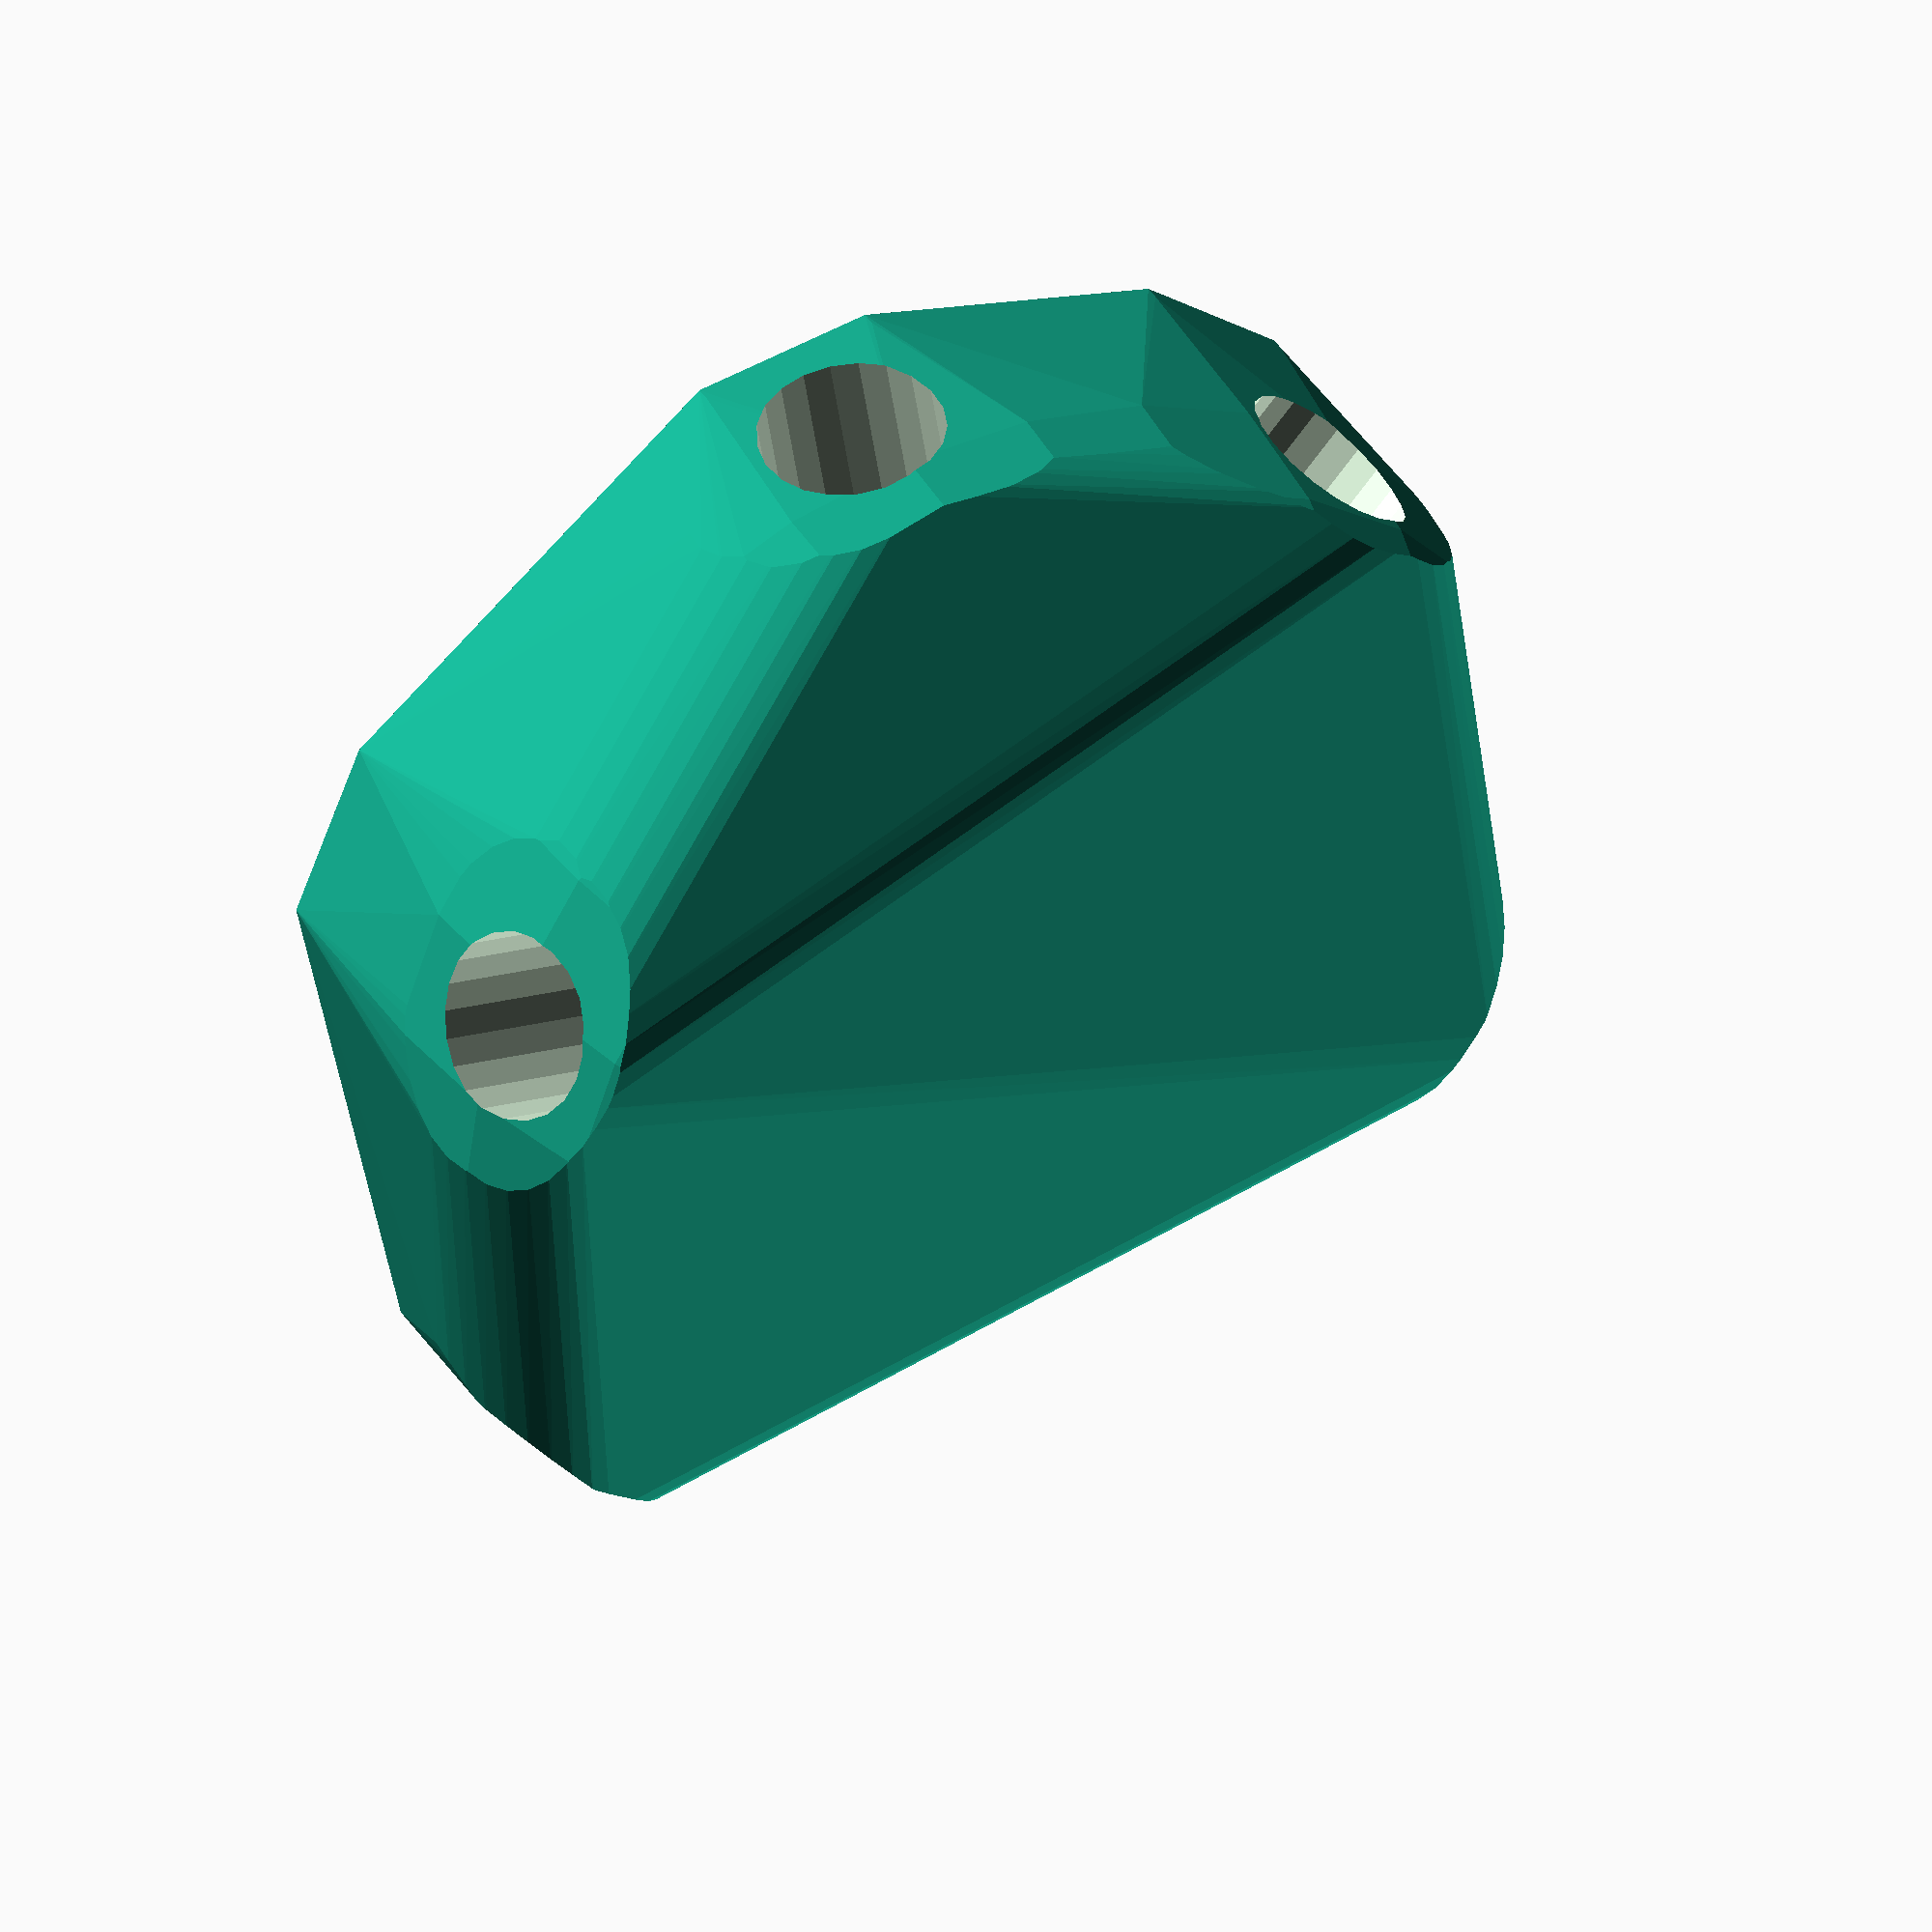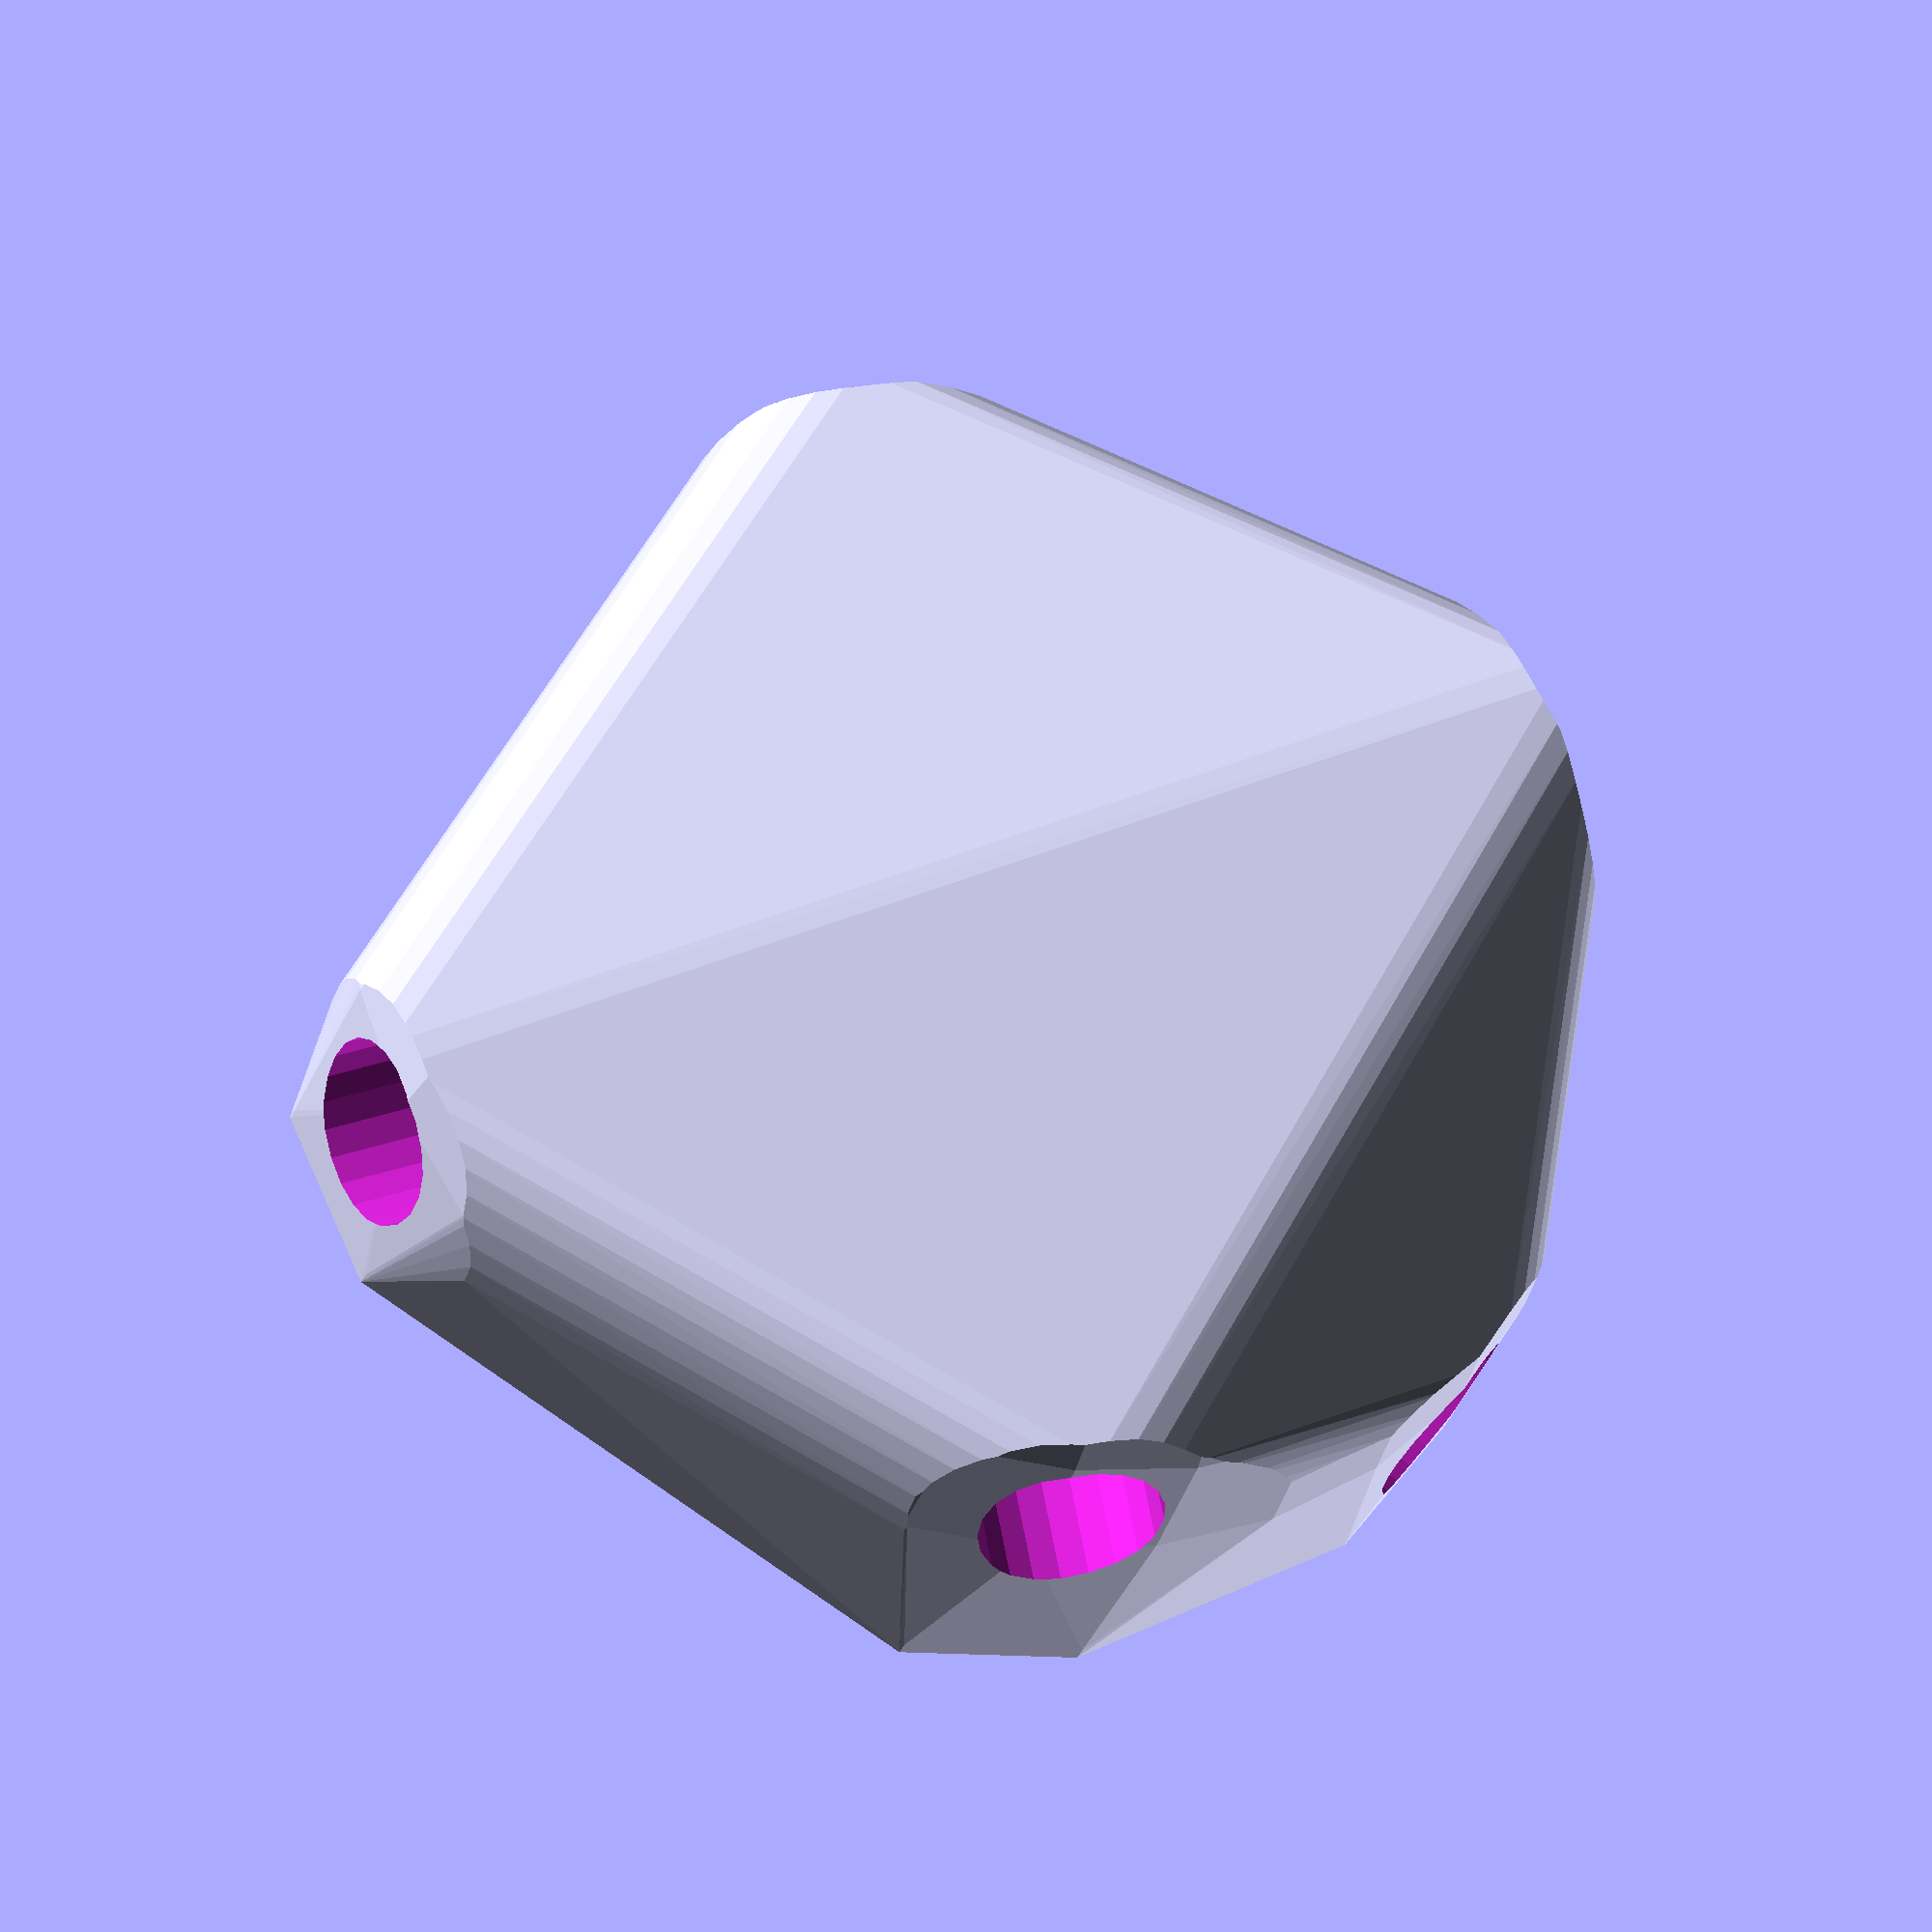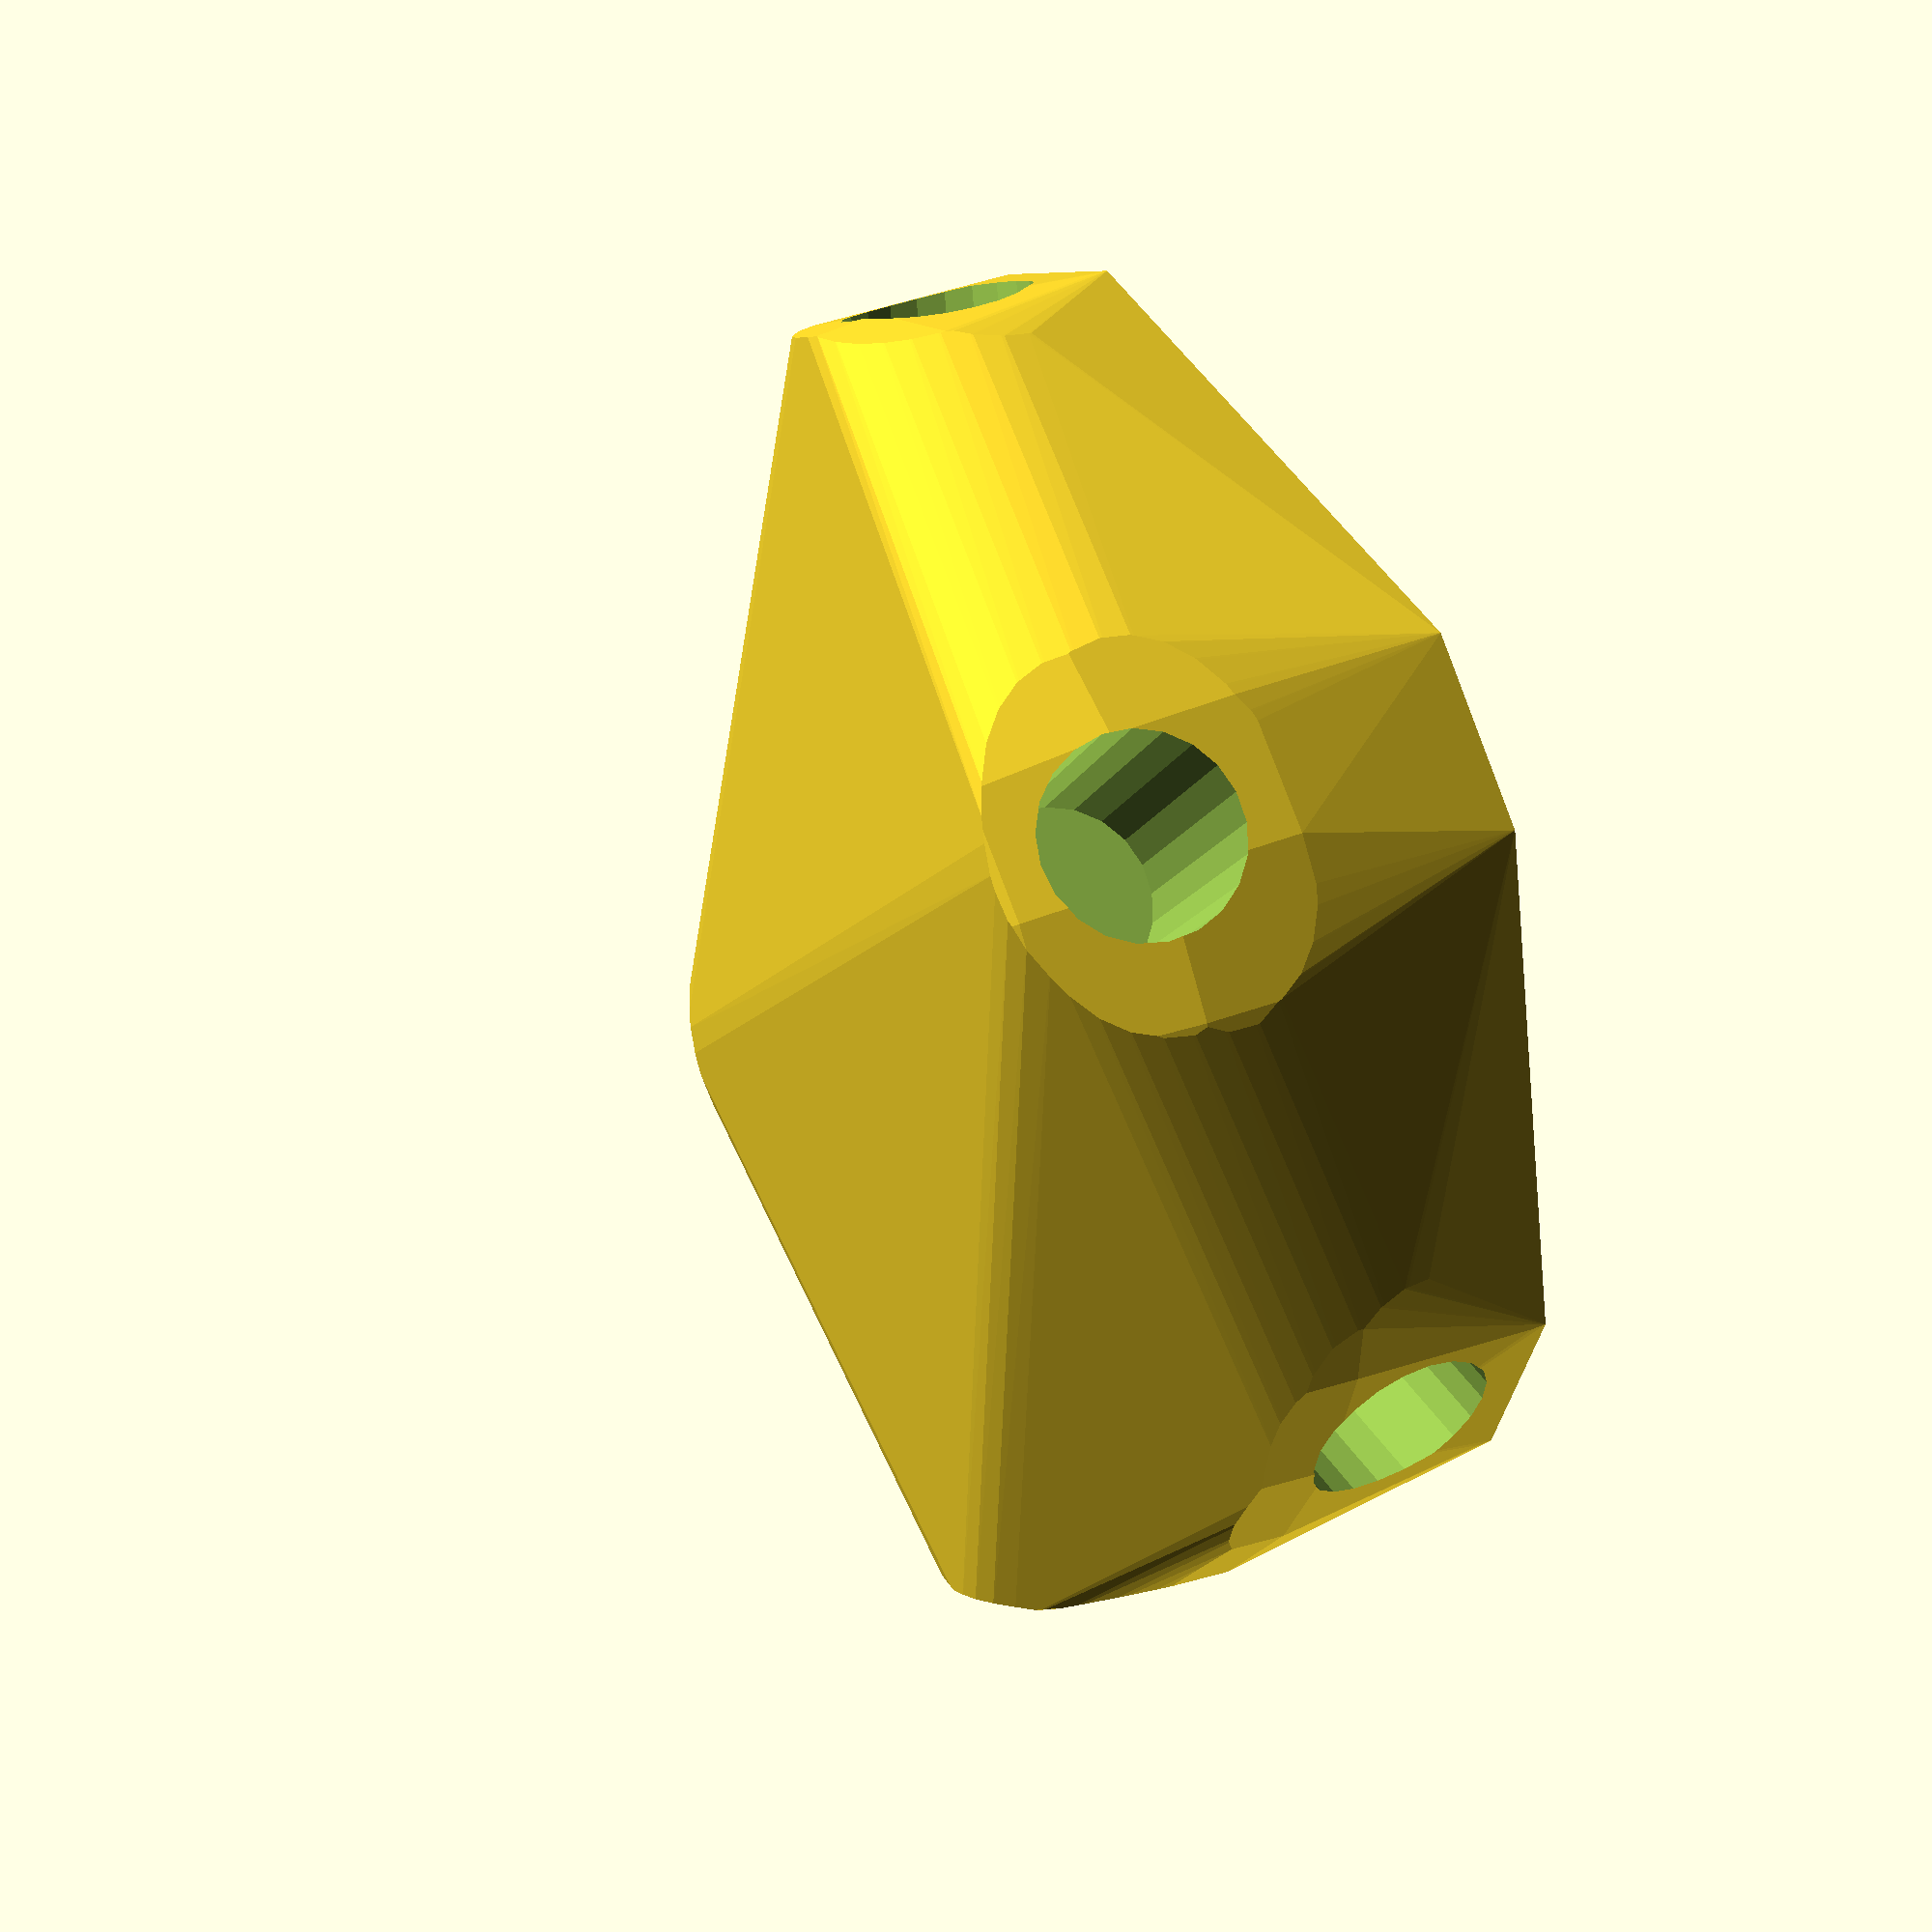
<openscad>


difference() {
	difference() {
		hull() {
			union() {
				union() {
					rotate(a = -81.0242278944, v = [0, 0, 1]) {
						translate(v = [0, -6.6000000000, 0]) {
							cube(size = [44.9420034366, 13.2000000000, 1]);
						}
					}
					rotate(a = 97.7506422867, v = [0, 0, 1]) {
						translate(v = [0, -6.6000000000, 0]) {
							cube(size = [44.6693439378, 13.2000000000, 1]);
						}
					}
					rotate(a = -157.3790313254, v = [0, 0, 1]) {
						translate(v = [0, -6.6000000000, 0]) {
							cube(size = [44.6693427596, 13.2000000000, 1]);
						}
					}
					rotate(a = -34.1696483982, v = [0, 0, 1]) {
						translate(v = [0, -6.6000000000, 0]) {
							cube(size = [44.6693436164, 13.2000000000, 1]);
						}
					}
					rotate(a = 27.6970486357, v = [0, 0, 1]) {
						translate(v = [0, -6.6000000000, 0]) {
							cube(size = [43.9486498357, 13.2000000000, 1]);
						}
					}
				}
				translate(v = [0, 0, 15.0451645909]) {
					intersection() {
						hull() {
							rotate(a = 87.0908102812, v = [0.9864814221, 0.1558156734, -0.0000011423]) {
								cylinder(h = 45, r = 9.6000000000);
							}
							rotate(a = 96.9499685939, v = [-0.9835837218, -0.1338709624, 0.0000011175]) {
								cylinder(h = 45, r = 9.6000000000);
							}
							rotate(a = 96.9501049622, v = [0.3818067845, -0.9162867346, 0.0000005345]) {
								cylinder(h = 45, r = 9.6000000000);
							}
							rotate(a = 96.9500057958, v = [0.5575181206, 0.8212988260, -0.0000013788]) {
								cylinder(h = 45, r = 9.6000000000);
							}
							rotate(a = 77.5904233239, v = [-0.4539370269, 0.8647310451, -0.0000004108]) {
								cylinder(h = 45, r = 9.6000000000);
							}
						}
						sphere(r = 45);
					}
				}
			}
		}
		translate(v = [0, 0, 15.0451645909]) {
			rotate(a = 87.0908102812, v = [0.9864814221, 0.1558156734, -0.0000011423]) {
				translate(v = [0, 0, 20]) {
					cylinder(h = 45, r = 6.6000000000);
				}
			}
			rotate(a = 96.9499685939, v = [-0.9835837218, -0.1338709624, 0.0000011175]) {
				translate(v = [0, 0, 20]) {
					cylinder(h = 45, r = 6.6000000000);
				}
			}
			rotate(a = 96.9501049622, v = [0.3818067845, -0.9162867346, 0.0000005345]) {
				translate(v = [0, 0, 20]) {
					cylinder(h = 45, r = 6.6000000000);
				}
			}
			rotate(a = 96.9500057958, v = [0.5575181206, 0.8212988260, -0.0000013788]) {
				translate(v = [0, 0, 20]) {
					cylinder(h = 45, r = 6.6000000000);
				}
			}
			rotate(a = 77.5904233239, v = [-0.4539370269, 0.8647310451, -0.0000004108]) {
				translate(v = [0, 0, 20]) {
					cylinder(h = 45, r = 6.6000000000);
				}
			}
		}
	}
	translate(v = [0, 0, 2]) {
		rotate(a = 180, v = [0, 1, 0]) {
			linear_extrude(height = 3) {
				text(halign = "center", size = 8, text = "37", valign = "center");
			}
		}
	}
}
</openscad>
<views>
elev=140.7 azim=49.9 roll=209.8 proj=o view=solid
elev=30.9 azim=359.4 roll=340.2 proj=o view=solid
elev=328.9 azim=346.8 roll=58.6 proj=p view=solid
</views>
